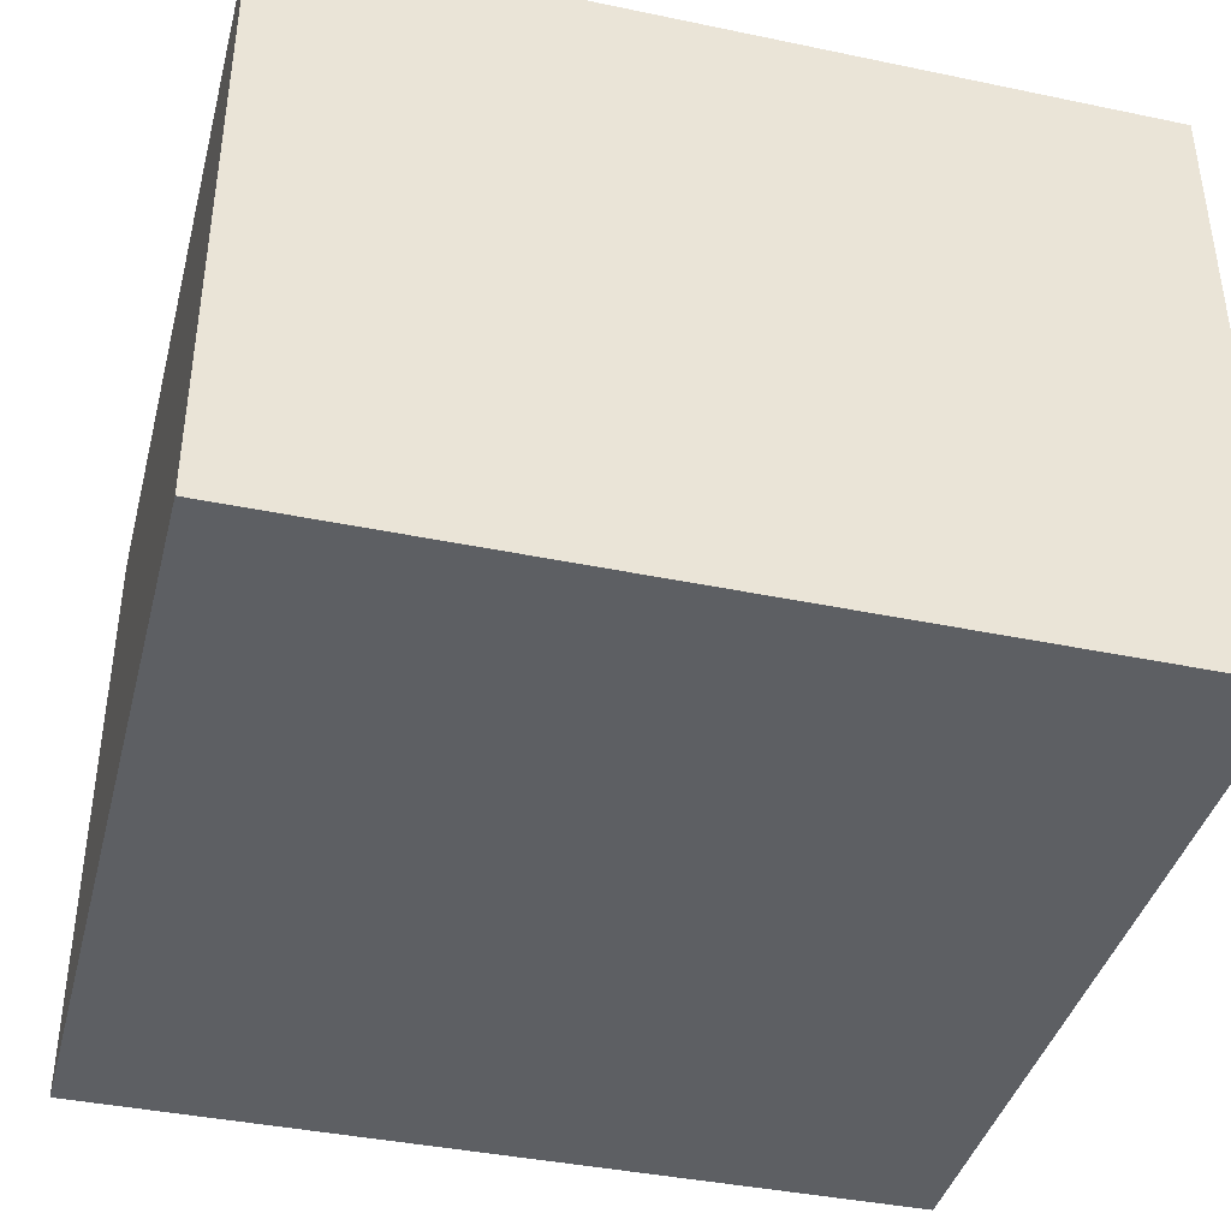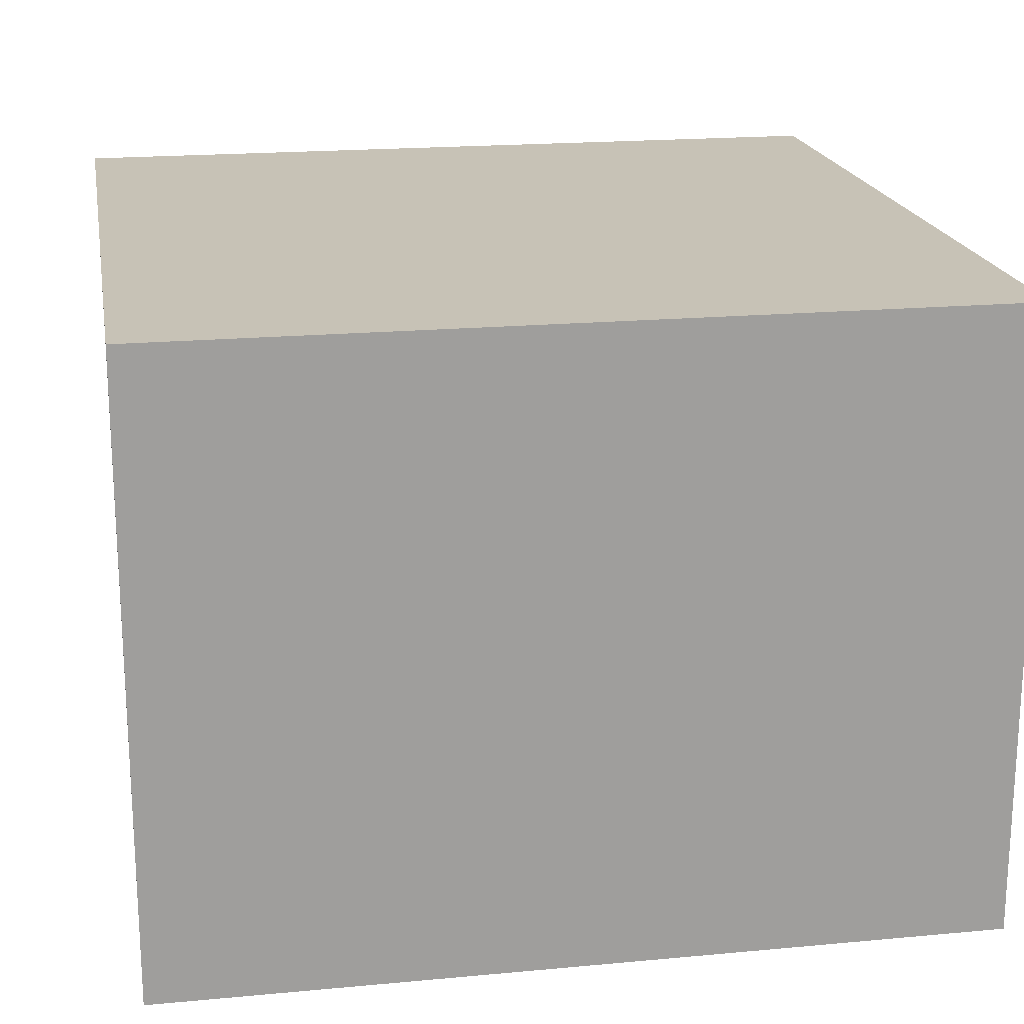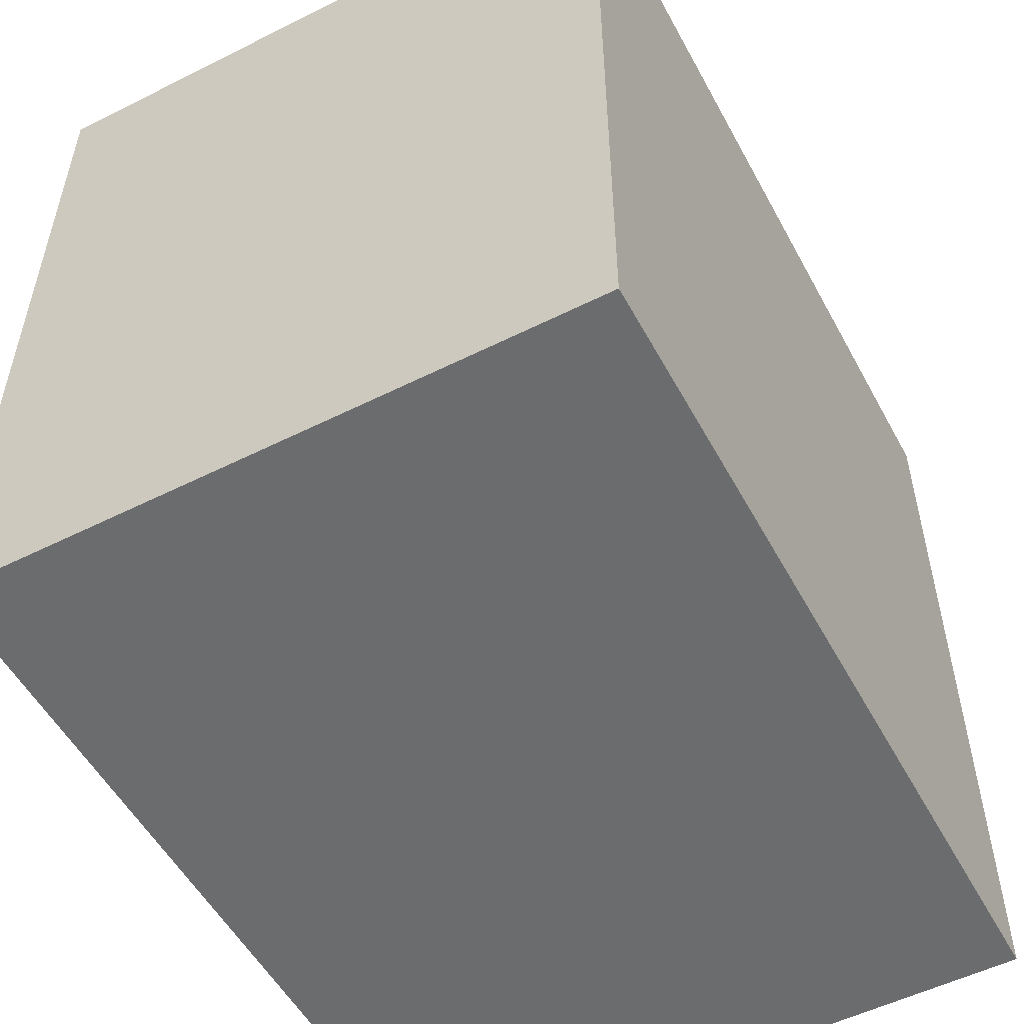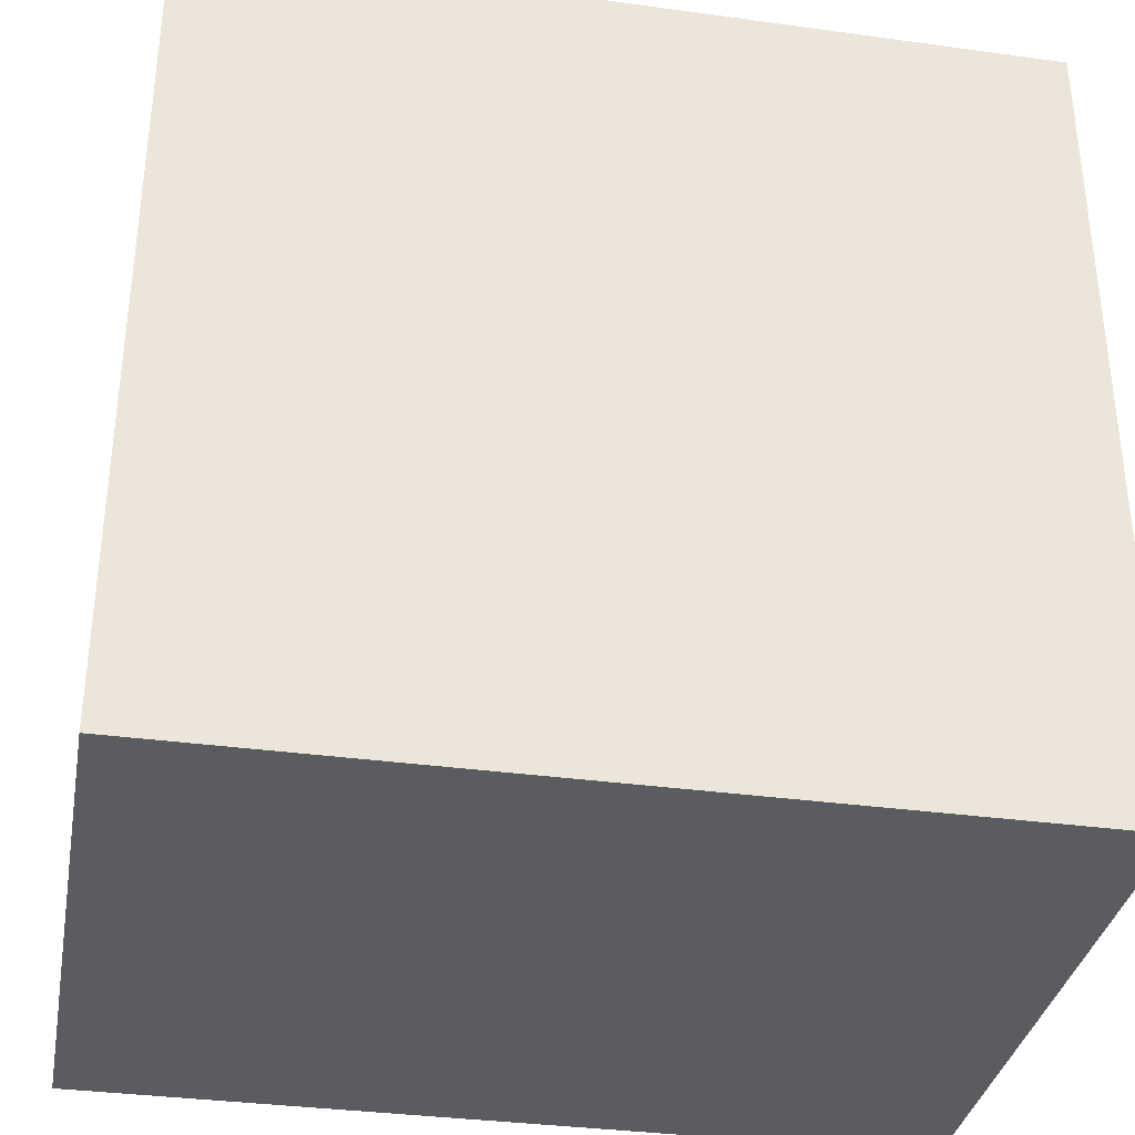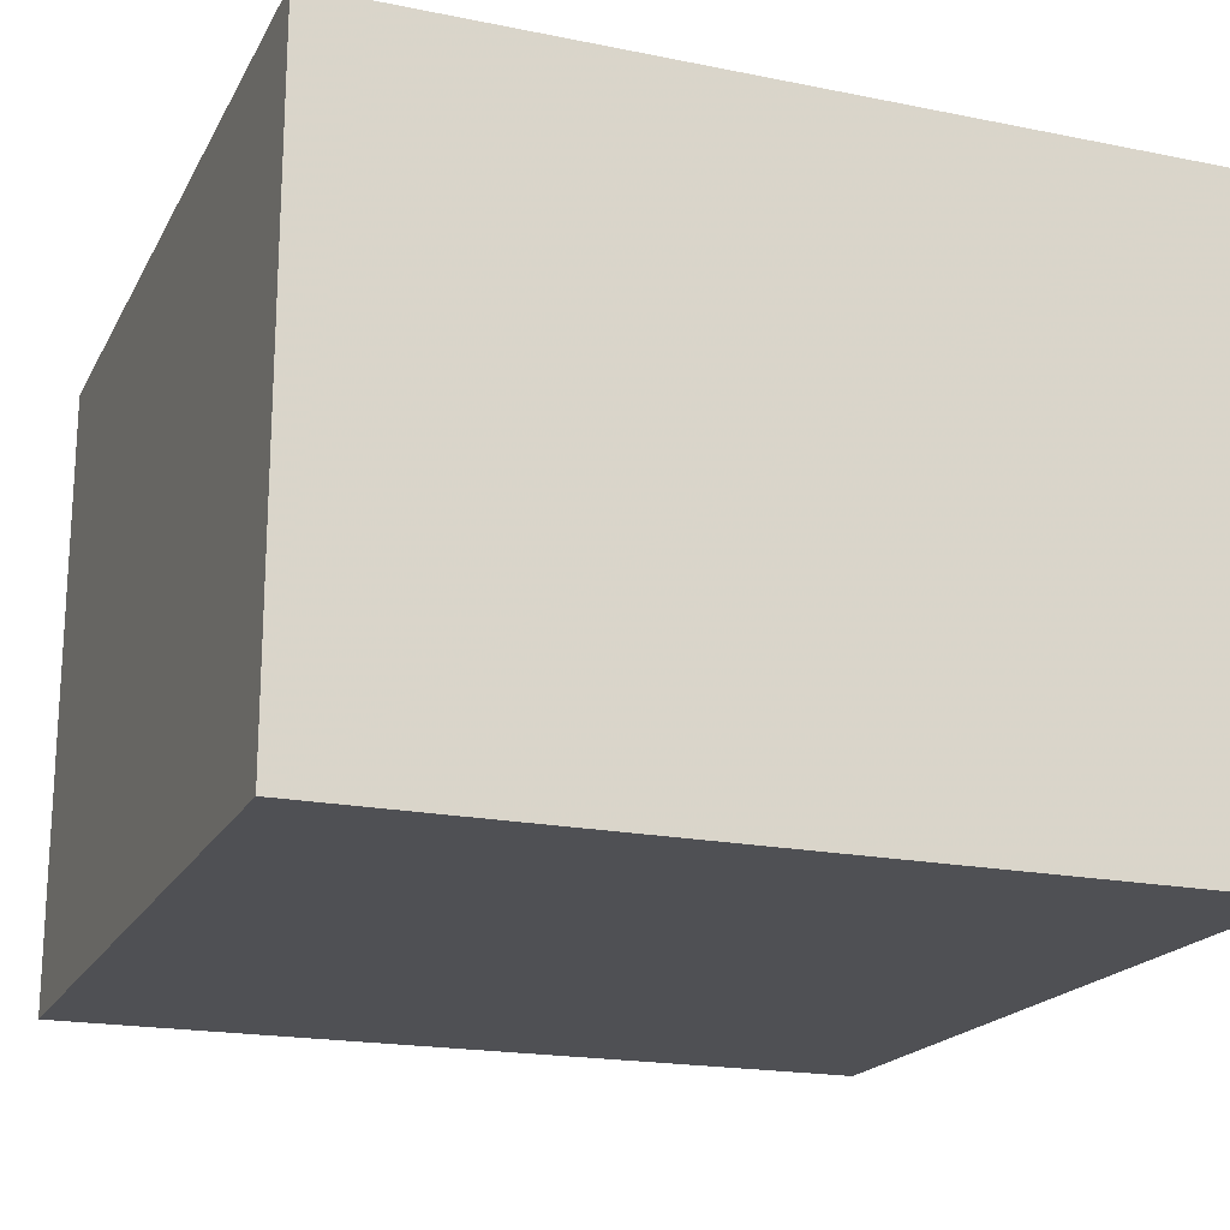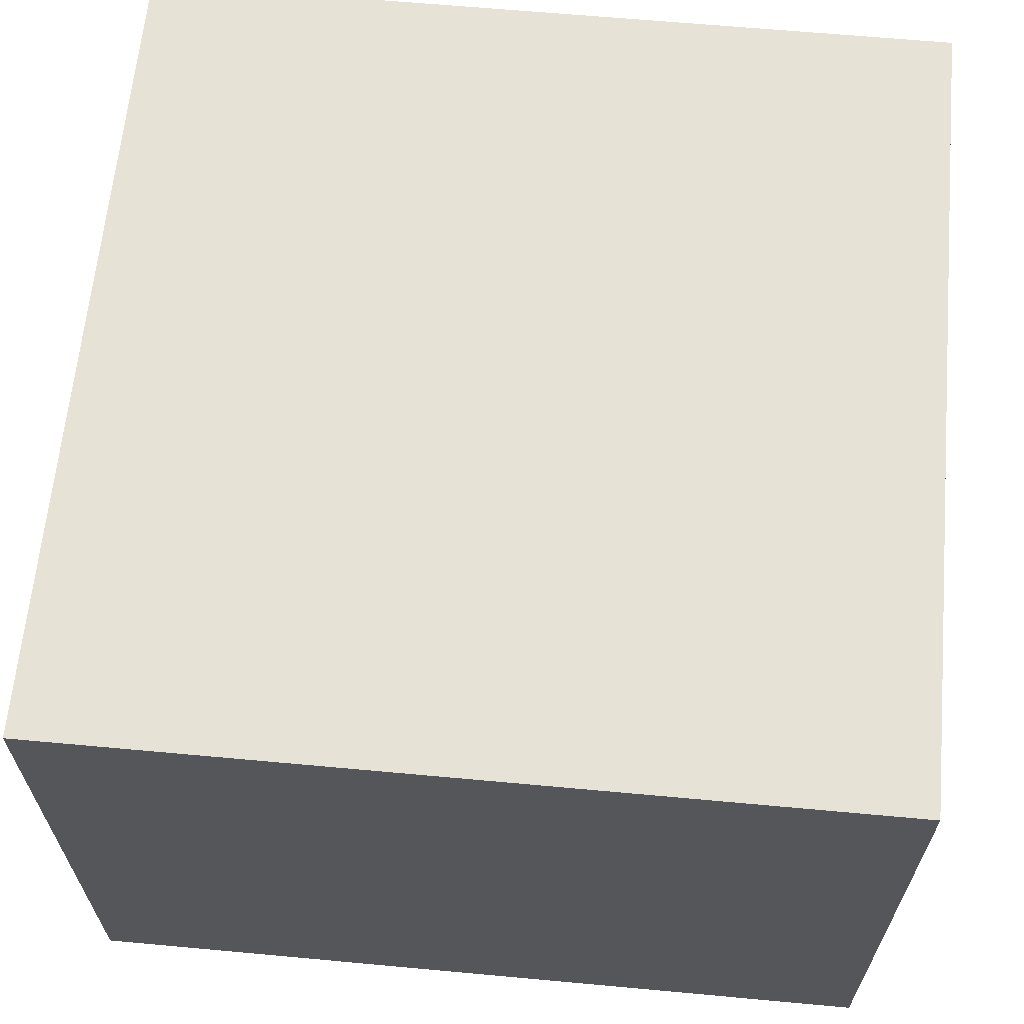
<metadata>
{"format":"obj","ext":"obj","renderer":"f3d","projection":"perspective","resolution":1024,"background":"white","views":[{"elev":-40.1,"azim":165.6,"up":"+Z"},{"elev":19.3,"azim":170.1,"up":"+Z"},{"elev":-53.6,"azim":-61.9,"up":"+Y"},{"elev":-34.6,"azim":169.6,"up":"+Y"},{"elev":-19.2,"azim":159.2,"up":"+Z"},{"elev":63.8,"azim":95.3,"up":"+Z"}]}
</metadata>
<code>
v -0.09457  0.03348 -0.05916
v 0.06134  0.03348 -0.05916
v 0.06134  0.1873 -0.05916
v -0.09457  0.1873 -0.05916
v -0.09457  0.03348 0.05884
v 0.06134  0.03348 0.05884
v 0.06134  0.1873 0.05884
v -0.09457  0.1873 0.05884
f 1 2 6
f 1 6 5
f 2 3 7
f 2 7 6
f 3 4 8
f 3 8 7
f 4 5 8
f 4 1 5
f 1 4 3
f 1 3 2
f 5 7 8
f 5 6 7

</code>
